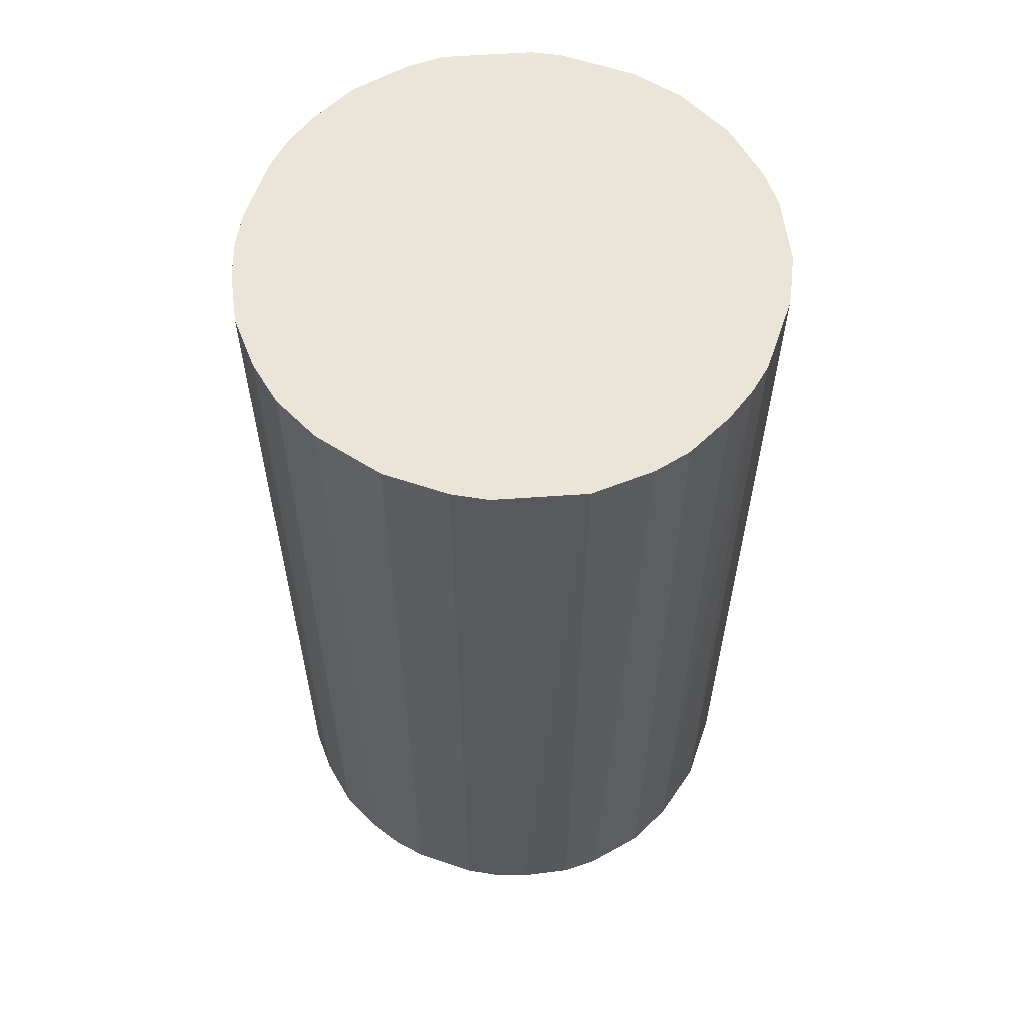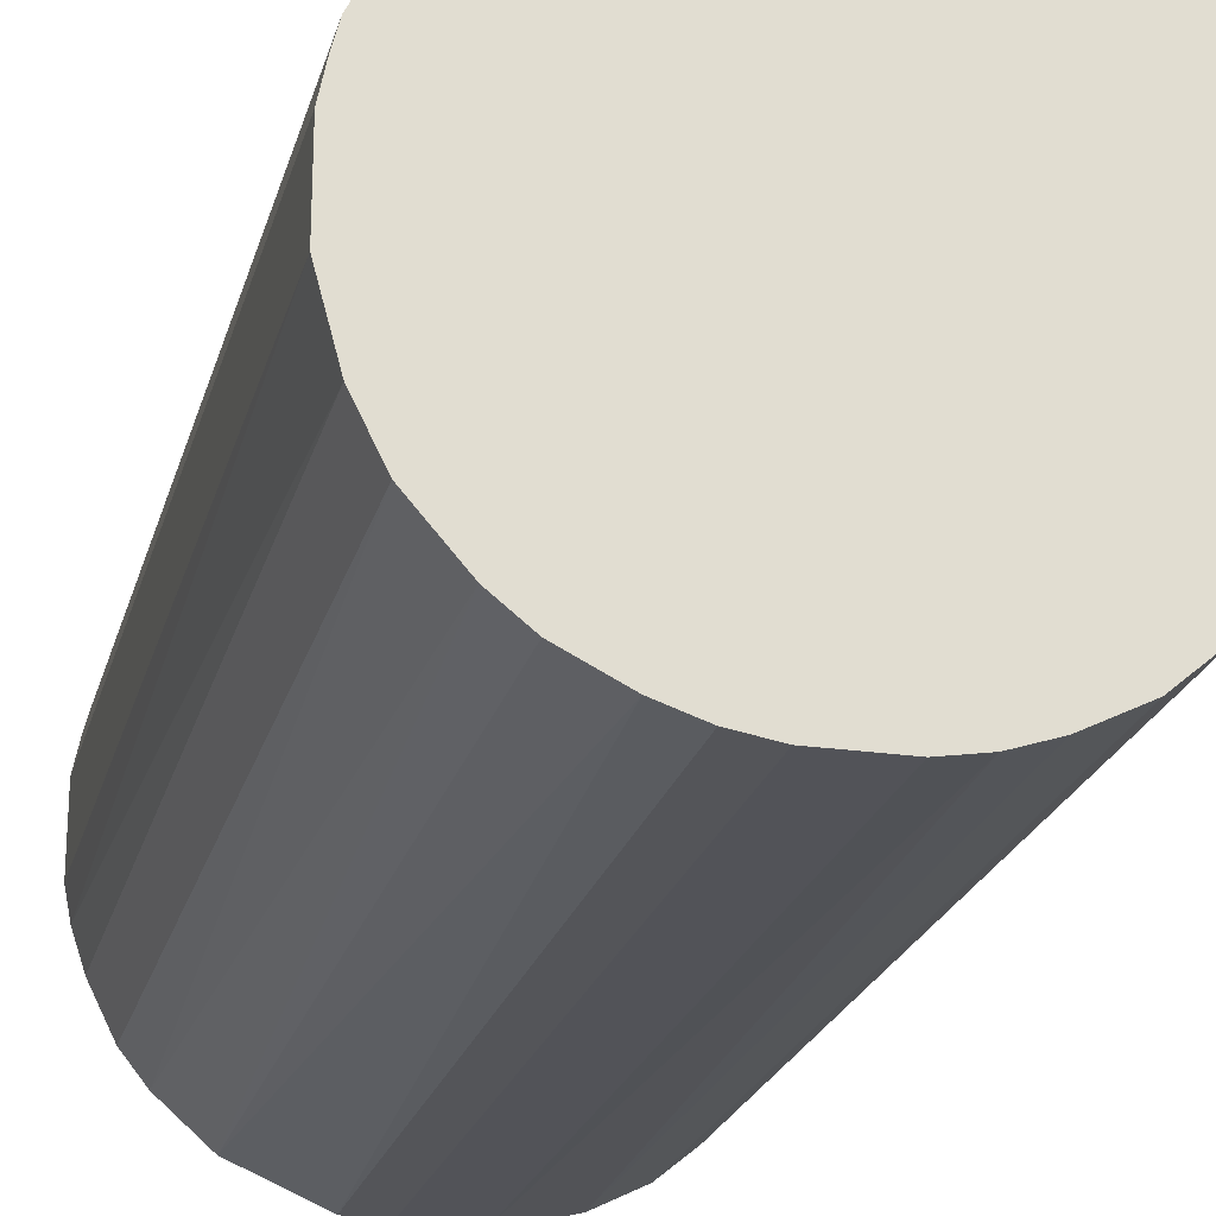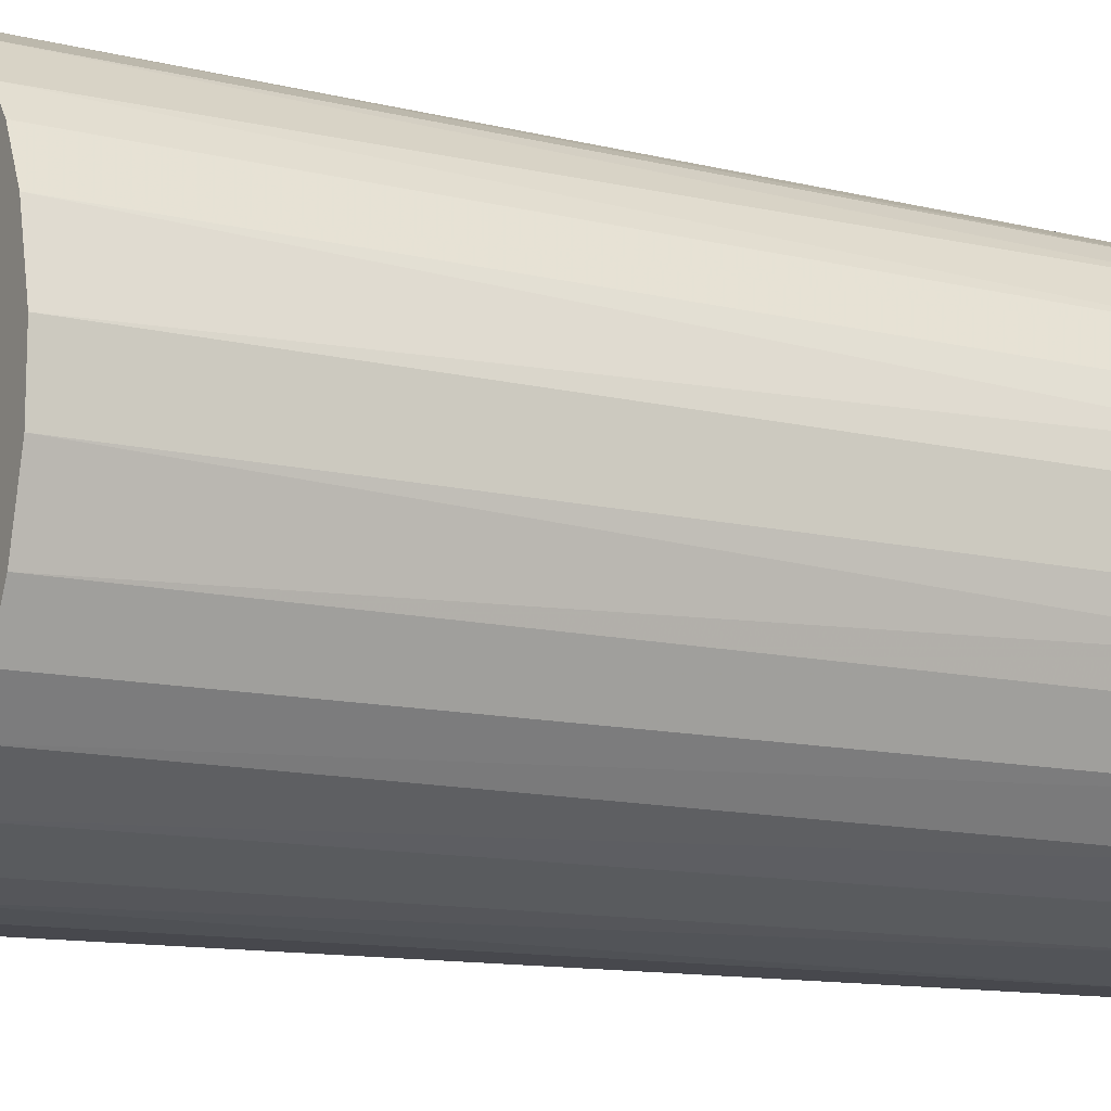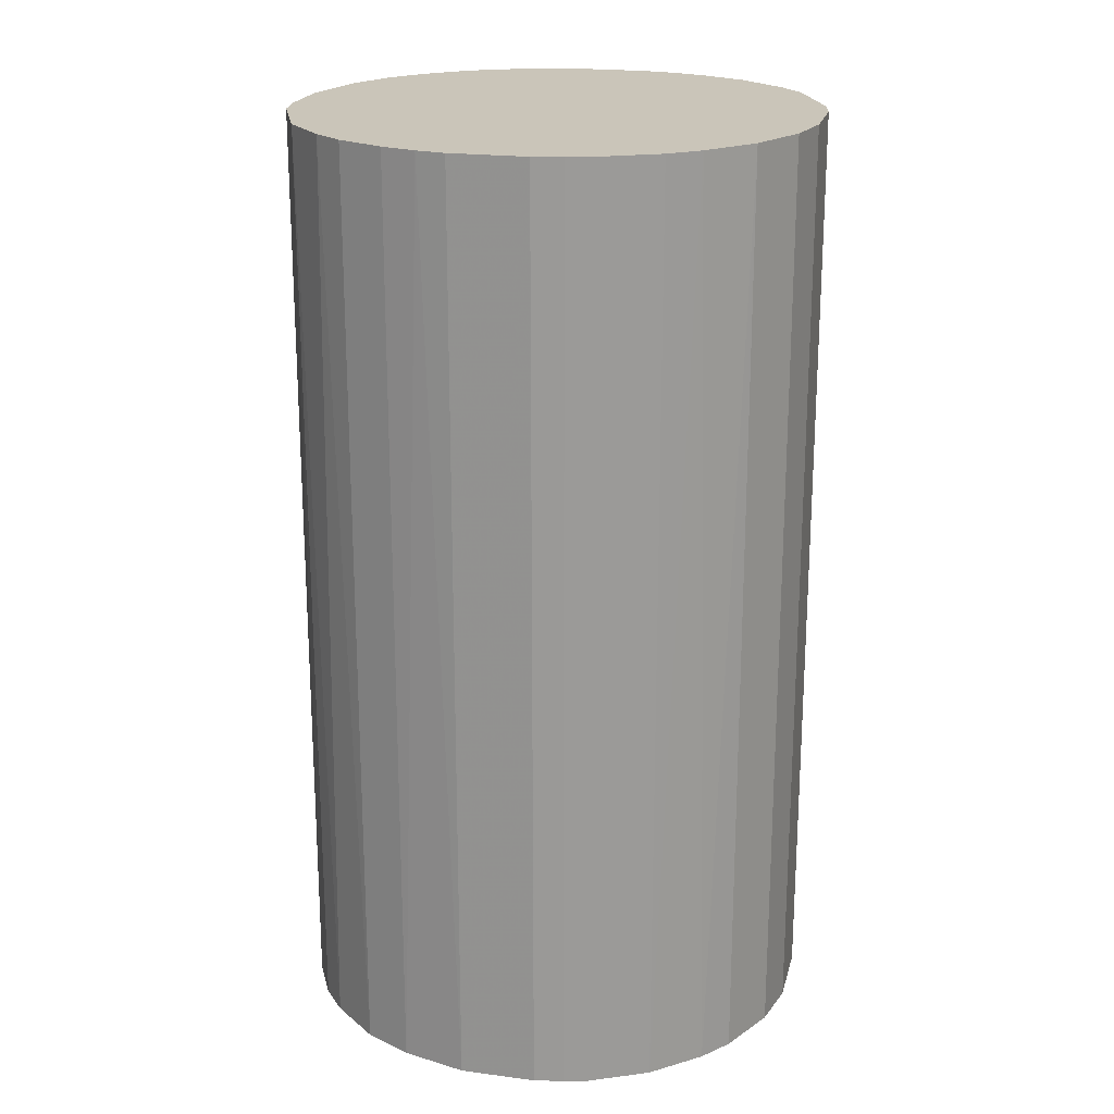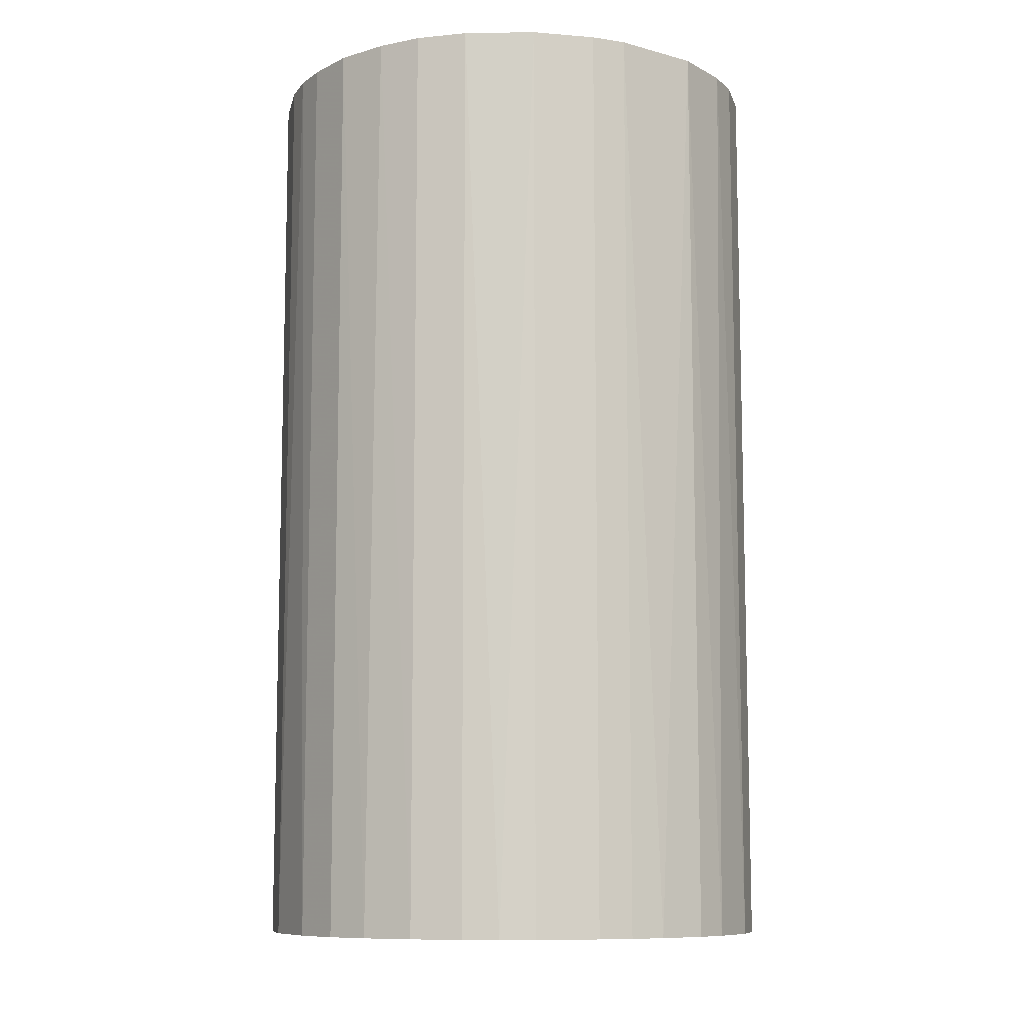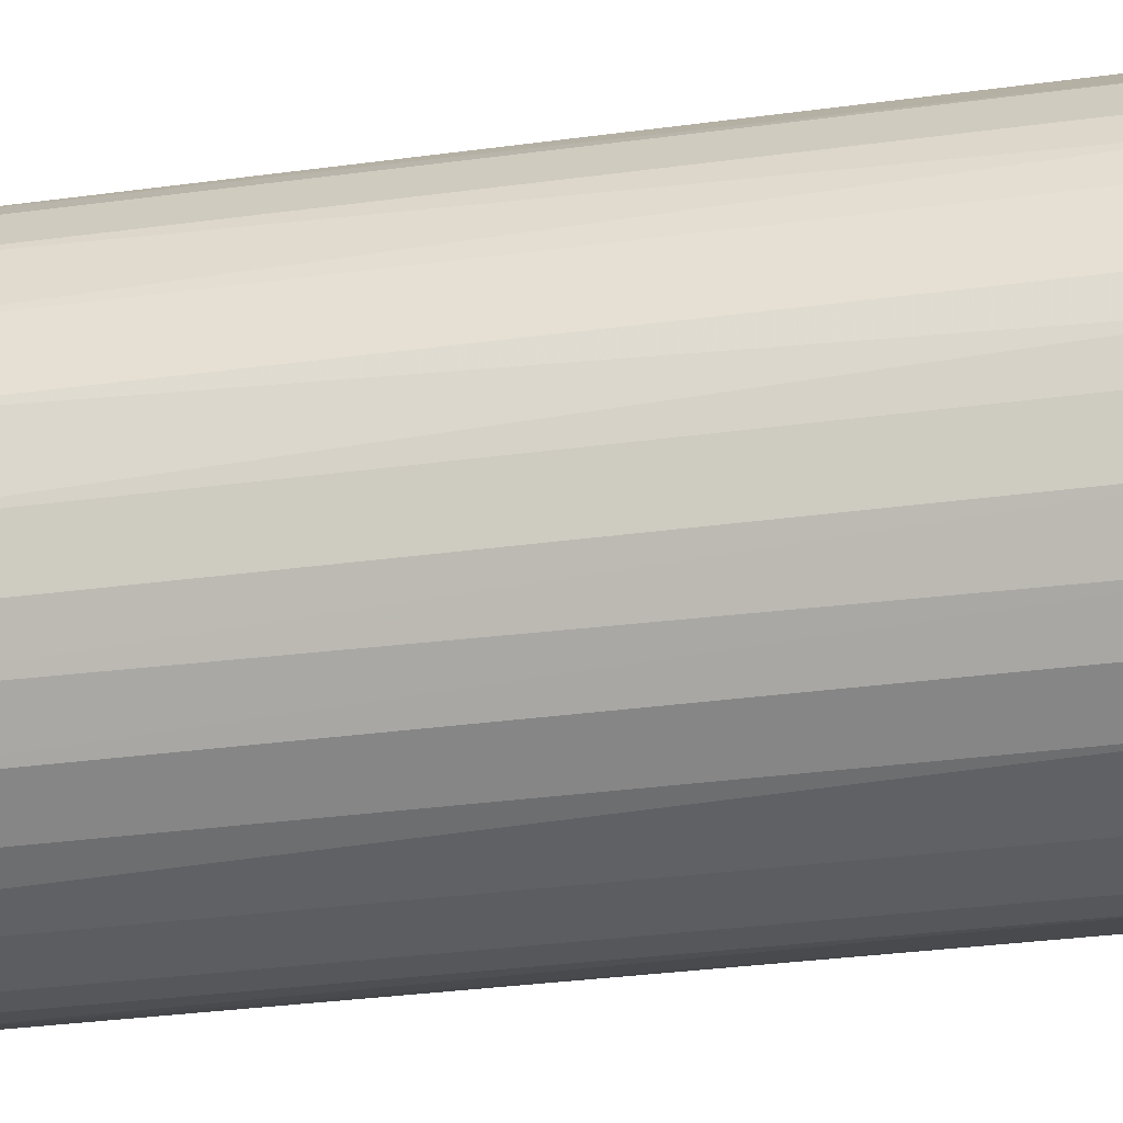
<metadata>
{"format":"obj","ext":"obj","renderer":"f3d","projection":"perspective","resolution":1024,"background":"white","views":[{"elev":59.6,"azim":19.1,"up":"+Z"},{"elev":-22.7,"azim":165.8,"up":"+Y"},{"elev":-11.9,"azim":-120.2,"up":"+Y"},{"elev":20.7,"azim":103.4,"up":"+Z"},{"elev":-9.7,"azim":-12.1,"up":"+Z"},{"elev":-36.3,"azim":-80.3,"up":"+Y"}]}
</metadata>
<code>
o convex_0
v -0.006421 0.02414 0.04447
v -0.00309 -0.02477 -0.04447
v -0.006421 -0.02421 -0.04447
v 0.003578 0.0247 -0.04447
v 0.02414 -0.006422 0.04447
v -0.02421 -0.006422 0.04447
v -0.0231 0.009688 -0.04447
v 0.0247 -0.003642 -0.04447
v 0.006352 -0.02421 0.04447
v 0.01858 0.01691 0.04447
v 0.01692 -0.01865 -0.04447
v -0.0231 -0.009758 -0.04447
v -0.01421 -0.02087 0.04447
v 0.02081 0.01414 -0.04447
v -0.02088 0.01413 0.04447
v -0.01421 0.02081 -0.04447
v 0.02414 0.006352 0.04447
v 0.00858 0.02359 0.04447
v 0.02081 -0.01421 0.04447
v 0.01413 0.02081 -0.04447
v -0.0181 -0.01754 -0.04447
v -0.02477 0.003021 0.04447
v -0.00309 -0.02477 0.04447
v 0.006352 -0.02421 -0.04447
v -0.02477 -0.00309 -0.04447
v -0.02088 -0.0142 0.04447
v 0.01413 -0.02088 0.04447
v 0.02303 -0.009758 -0.04447
v -0.01421 0.02081 0.04447
v -0.006421 0.02414 -0.04447
v 0.02414 0.006352 -0.04447
v -0.01865 0.01691 -0.04447
v -0.003647 0.0247 0.04447
v -0.01421 -0.02087 -0.04447
v 0.0247 0.003578 0.04447
v -0.02477 0.003021 -0.04447
v -0.009758 -0.0231 0.04447
v 0.02359 0.008575 0.04447
v 0.01413 0.02081 0.04447
v 0.009689 -0.02309 -0.04447
v -0.02421 0.006352 0.04447
v 0.003578 0.0247 0.04447
v 0.00858 0.02359 -0.04447
v 0.02081 -0.0142 -0.04447
v 0.003021 -0.02477 0.04447
v -0.02088 -0.0142 -0.04447
v -0.009758 0.02303 -0.04447
v 0.01692 0.01858 -0.04447
v -0.01699 0.01858 0.04447
v 0.02081 0.01414 0.04447
v 0.01858 -0.01698 0.04447
v -0.003647 0.0247 -0.04447
v -0.01754 -0.0181 0.04447
v 0.0247 -0.003642 0.04447
v 0.0247 0.003578 -0.04447
v 0.01413 -0.02088 -0.04447
v -0.02088 0.01413 -0.04447
v 0.003021 -0.02477 -0.04447
v -0.02477 -0.00309 0.04447
v 0.02359 0.008575 -0.04447
v -0.009758 -0.0231 -0.04447
v -0.0231 -0.009758 0.04447
v -0.0231 0.009688 0.04447
v 0.02303 -0.009758 0.04447
f 19 28 64
f 2 3 4
f 5 1 6
f 4 3 7
f 2 4 8
f 5 6 9
f 1 5 10
f 2 8 11
f 7 3 12
f 9 6 13
f 8 4 14
f 6 1 15
f 4 7 16
f 10 5 17
f 1 10 18
f 5 9 19
f 14 4 20
f 12 3 21
f 6 15 22
f 3 2 23
f 9 13 23
f 2 11 24
f 12 6 25
f 7 12 25
f 13 6 26
f 19 9 27
f 8 5 28
f 11 8 28
f 15 1 29
f 4 16 30
f 8 14 31
f 16 7 32
f 1 18 33
f 30 1 33
f 21 3 34
f 17 5 35
f 31 17 35
f 7 25 36
f 25 22 36
f 3 23 37
f 23 13 37
f 13 34 37
f 10 17 38
f 17 31 38
f 18 10 39
f 20 18 39
f 9 24 40
f 24 11 40
f 27 9 40
f 22 15 41
f 7 36 41
f 36 22 41
f 18 4 42
f 33 18 42
f 4 33 42
f 4 18 43
f 20 4 43
f 18 20 43
f 11 28 44
f 28 19 44
f 23 2 45
f 9 23 45
f 24 9 45
f 12 21 46
f 26 12 46
f 21 26 46
f 29 1 47
f 16 29 47
f 1 30 47
f 30 16 47
f 10 14 48
f 14 20 48
f 39 10 48
f 20 39 48
f 15 29 49
f 29 16 49
f 32 15 49
f 16 32 49
f 14 10 50
f 10 38 50
f 38 14 50
f 19 27 51
f 27 11 51
f 11 44 51
f 44 19 51
f 4 30 52
f 33 4 52
f 30 33 52
f 13 26 53
f 26 21 53
f 34 13 53
f 21 34 53
f 5 8 54
f 35 5 54
f 8 35 54
f 8 31 55
f 35 8 55
f 31 35 55
f 11 27 56
f 40 11 56
f 27 40 56
f 7 15 57
f 32 7 57
f 15 32 57
f 2 24 58
f 45 2 58
f 24 45 58
f 6 22 59
f 25 6 59
f 22 25 59
f 31 14 60
f 14 38 60
f 38 31 60
f 34 3 61
f 3 37 61
f 37 34 61
f 6 12 62
f 26 6 62
f 12 26 62
f 15 7 63
f 7 41 63
f 41 15 63
f 5 19 64
f 28 5 64

</code>
